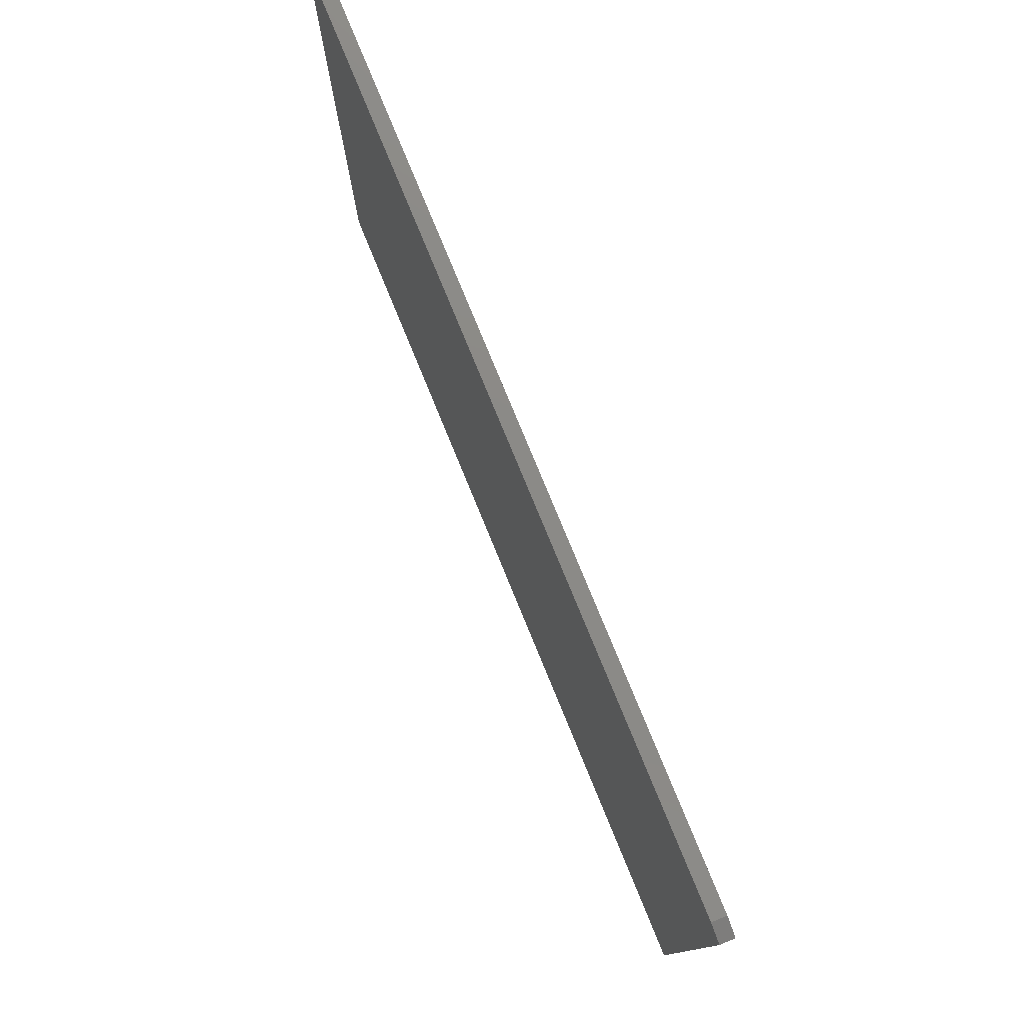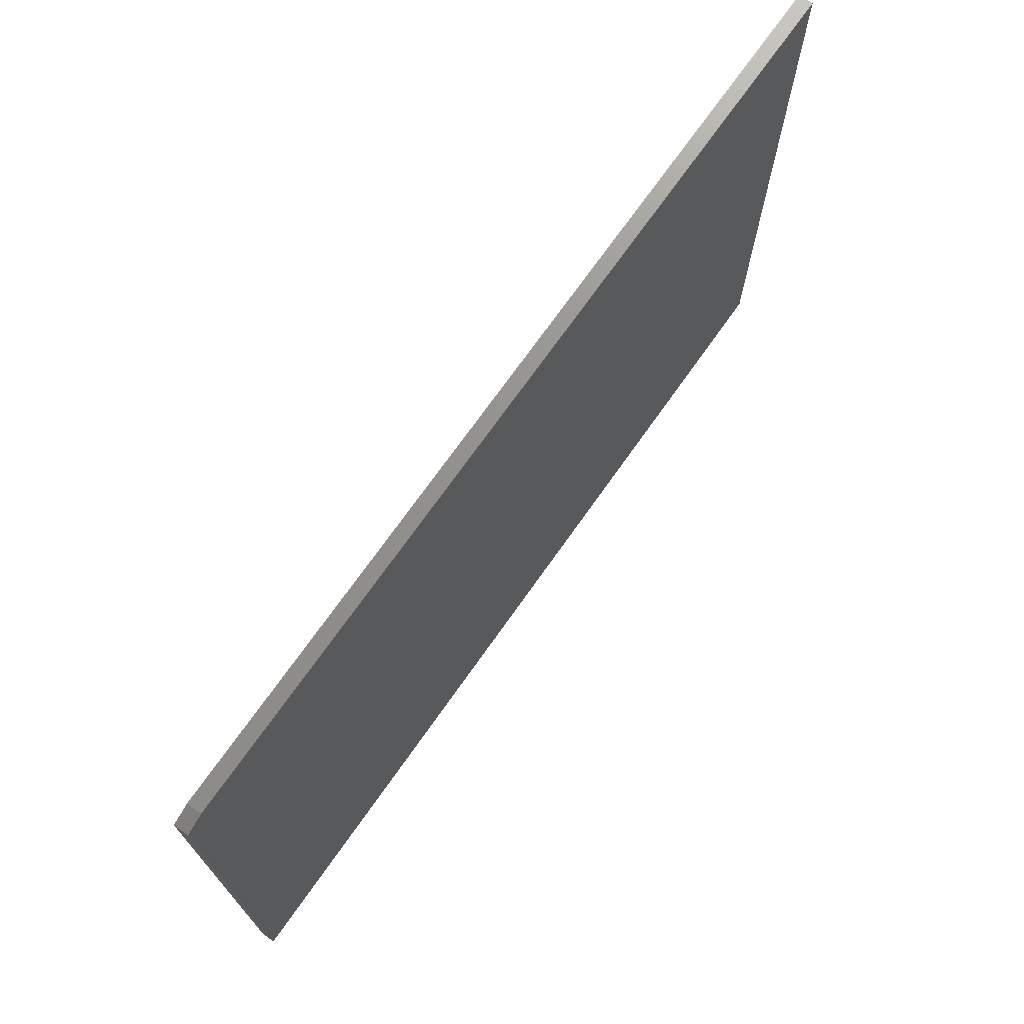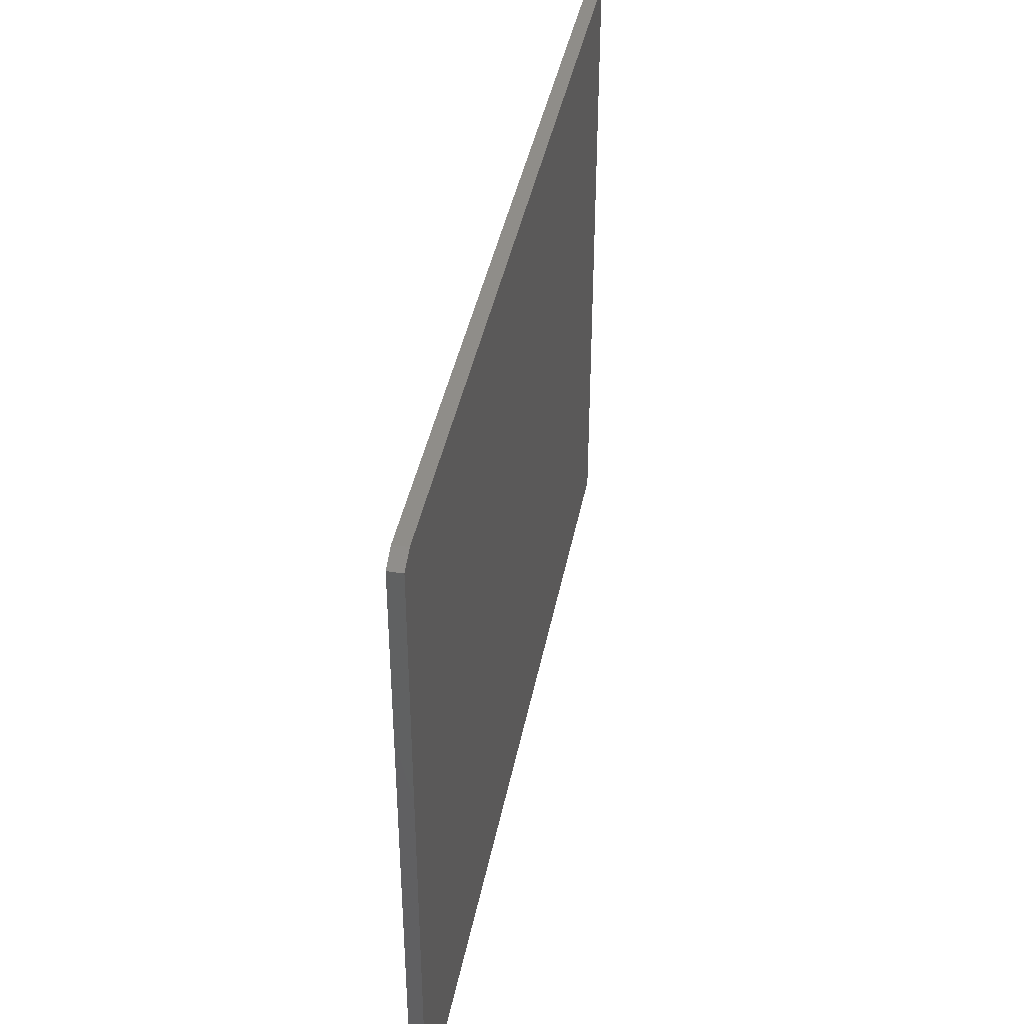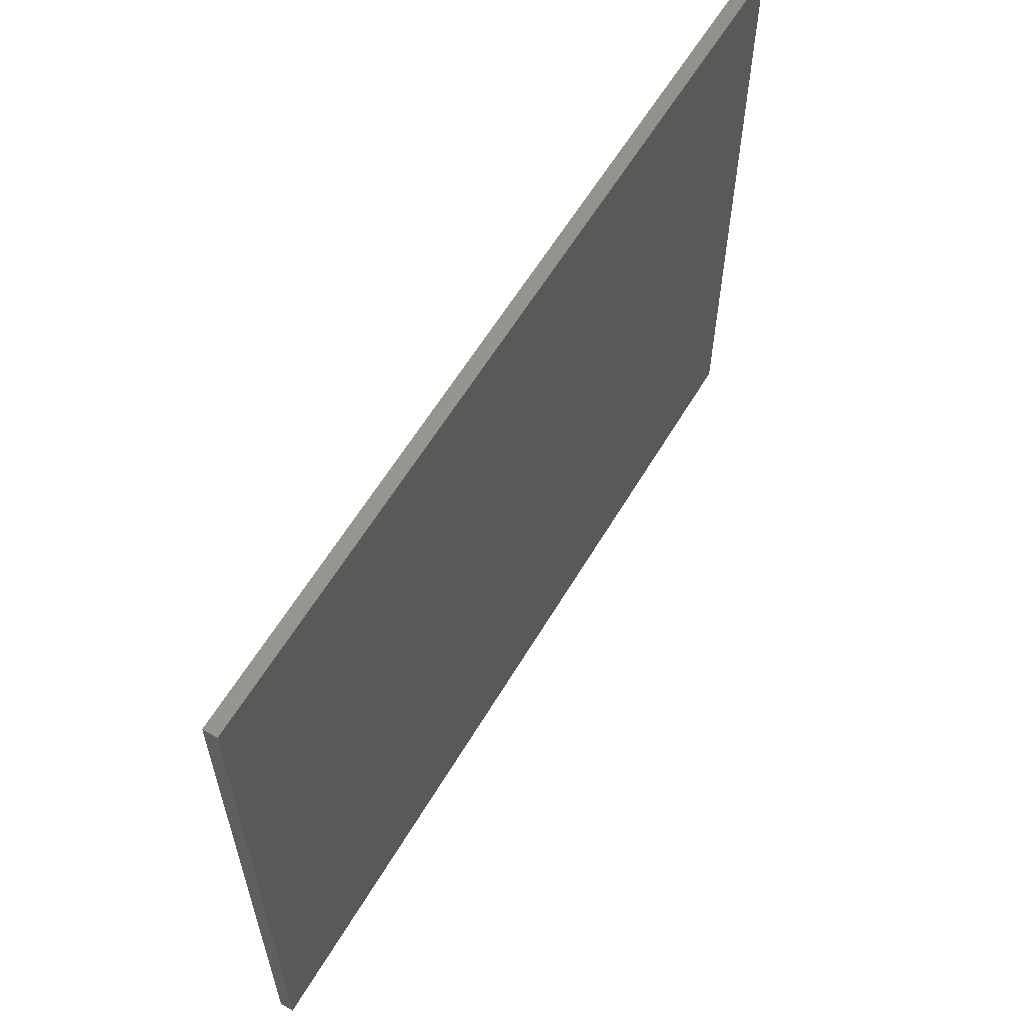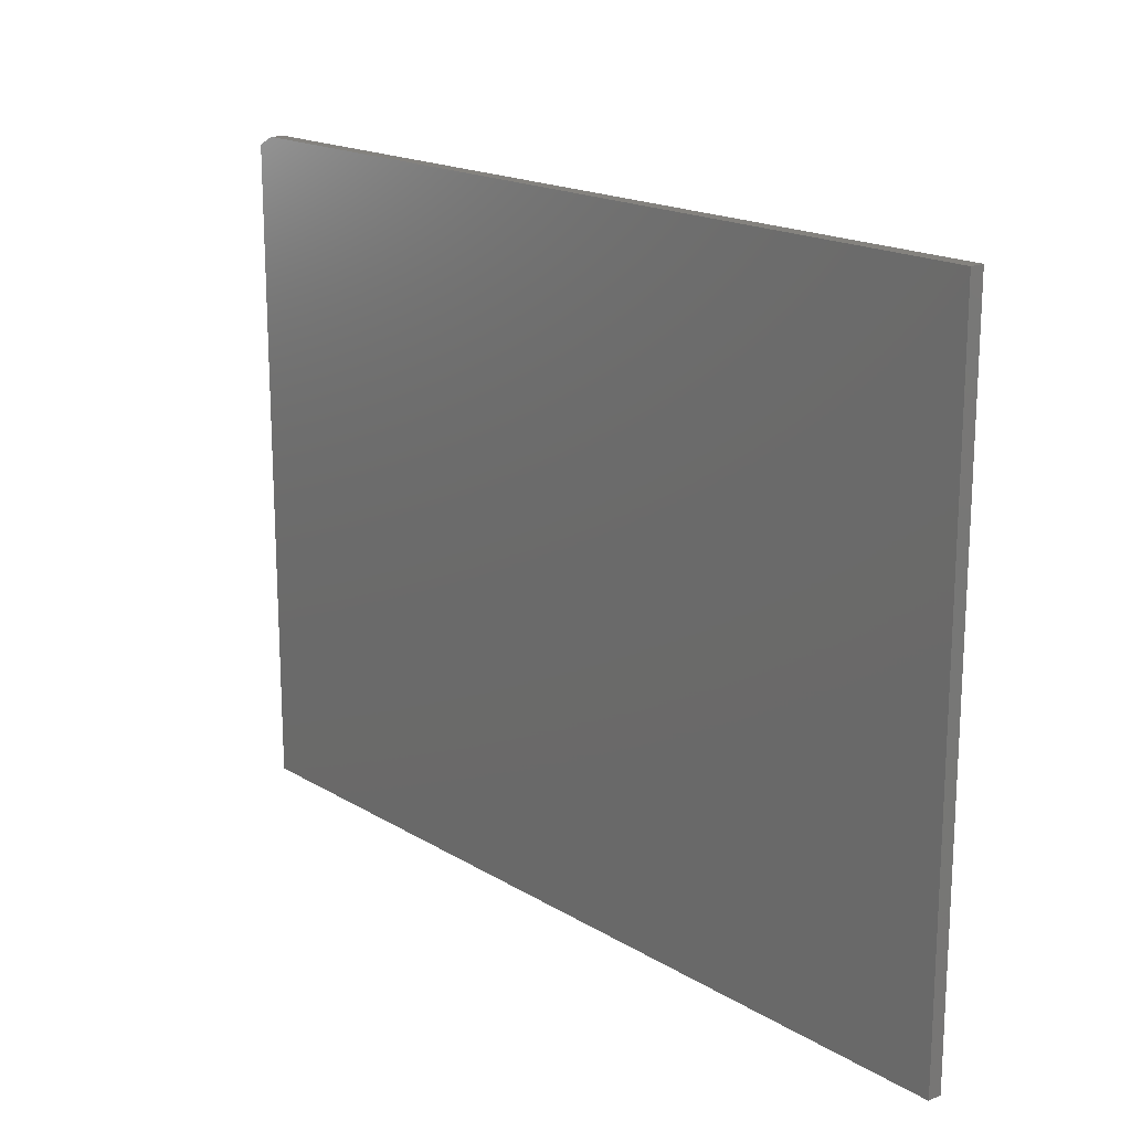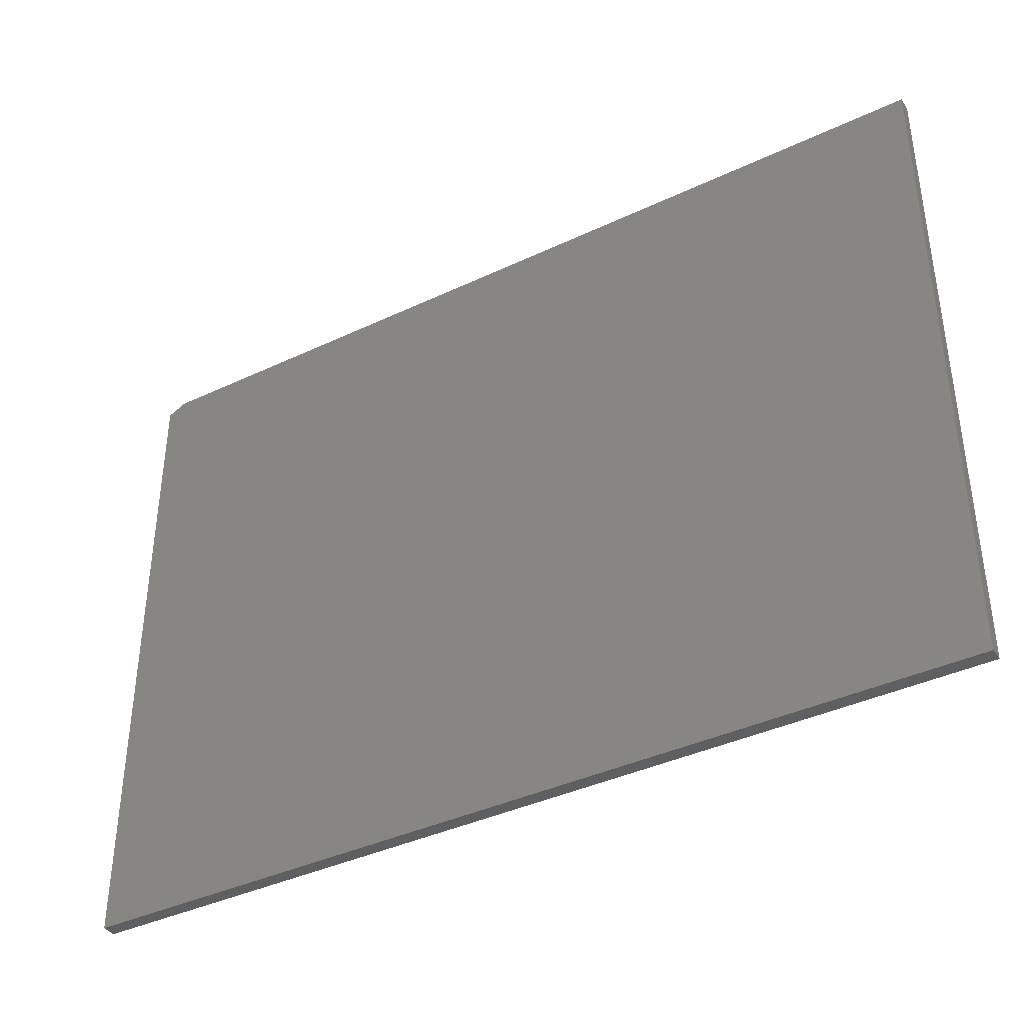
<metadata>
{"format":"stl","ext":"stl","renderer":"f3d","projection":"perspective","resolution":1024,"background":"white","views":[{"elev":78.0,"azim":-112.3,"up":"+Z"},{"elev":71.9,"azim":-54.8,"up":"+Z"},{"elev":40.7,"azim":-79.1,"up":"+Z"},{"elev":59.7,"azim":120.5,"up":"+Z"},{"elev":17.6,"azim":49.7,"up":"+Z"},{"elev":-38.9,"azim":30.7,"up":"+Z"}]}
</metadata>
<code>
# stl→obj: 10 verts, 16 faces
v -0.75 -0.02344 -0.5547
v 0.75 -0.02344 -0.5547
v -0.75 -0.02344 0.535
v 0.75 -0.02344 0.5506
v -0.7188 -0.02344 0.5506
v -0.7188 1.262e-16 0.5506
v 0.75 2.892e-16 0.5506
v -0.75 1.21e-16 0.535
v 0.75 1.665e-16 -0.5547
v -0.75 0 -0.5547
f 1 2 3
f 3 2 4
f 3 4 5
f 6 7 8
f 8 7 9
f 8 9 10
f 3 8 1
f 1 8 10
f 4 7 5
f 5 7 6
f 3 5 8
f 8 5 6
f 2 9 4
f 4 9 7
f 1 10 2
f 2 10 9

</code>
